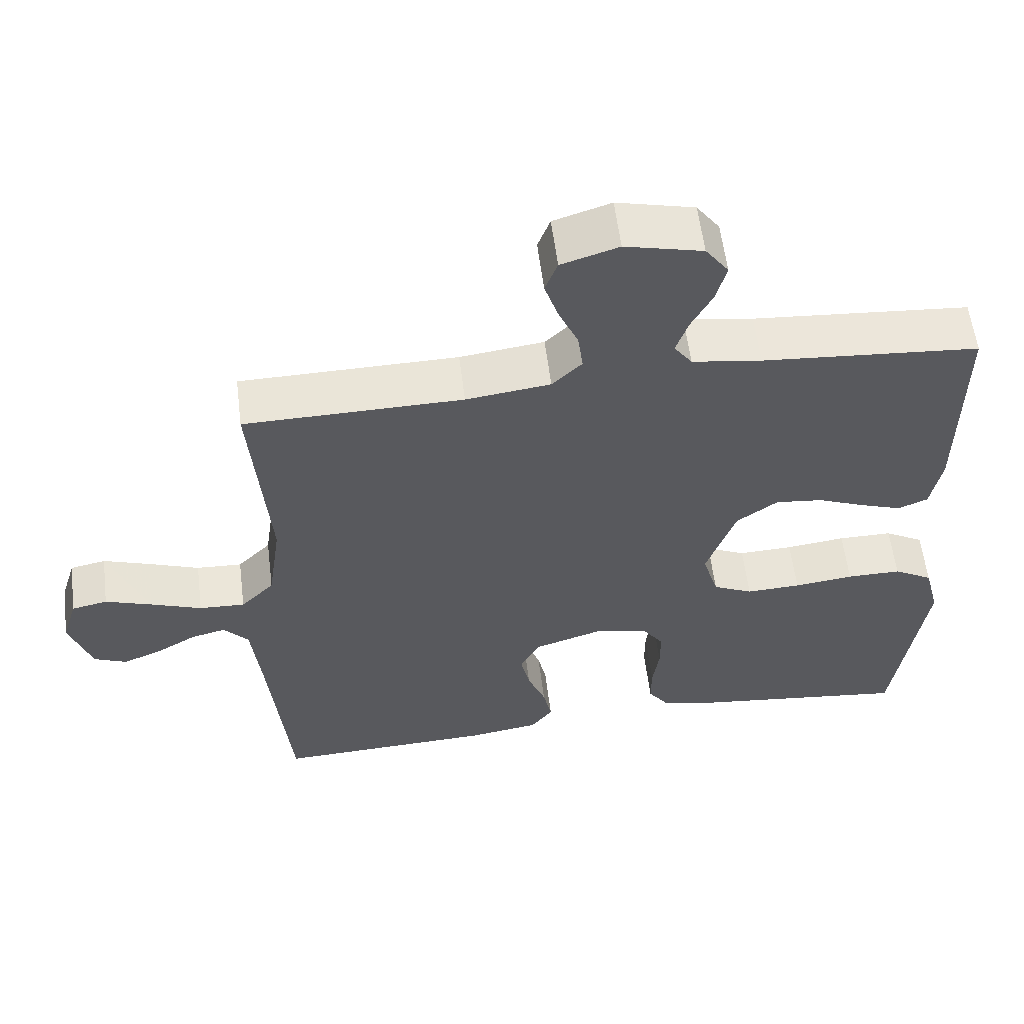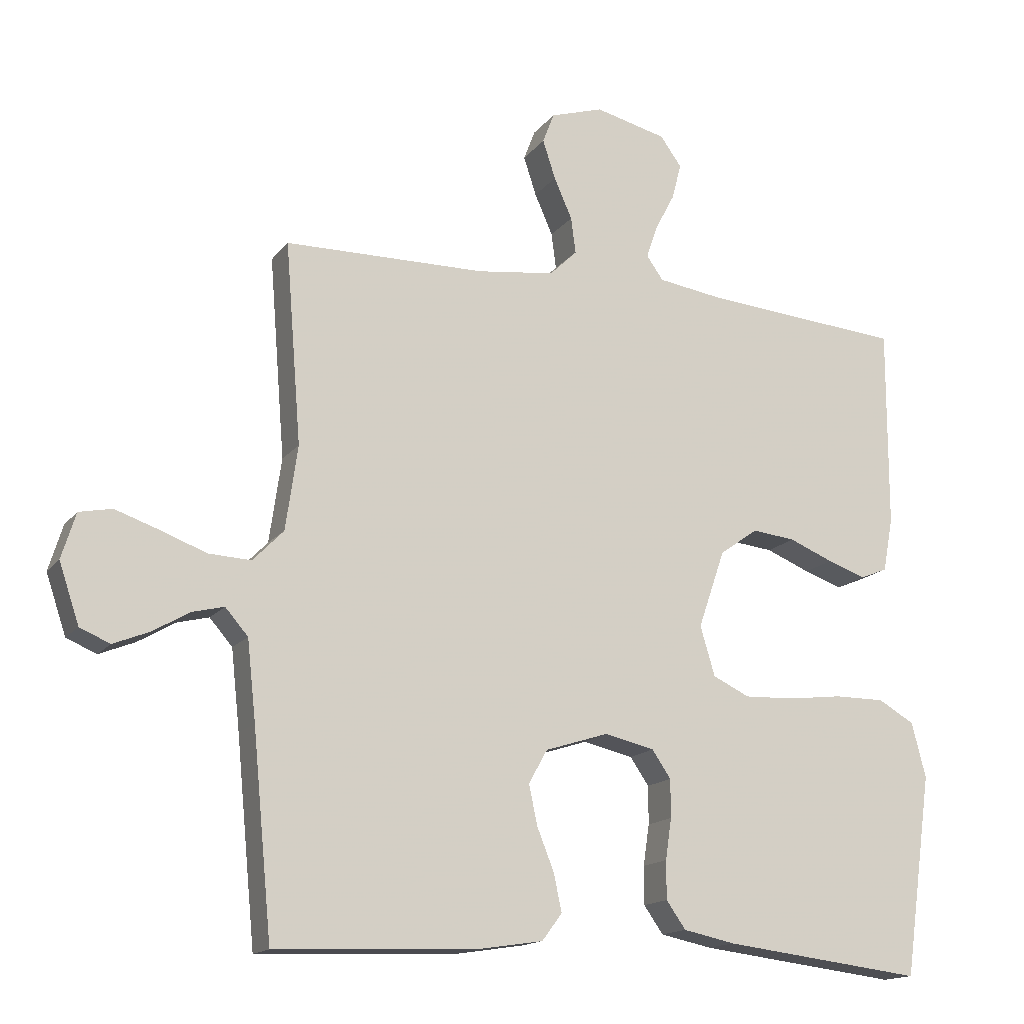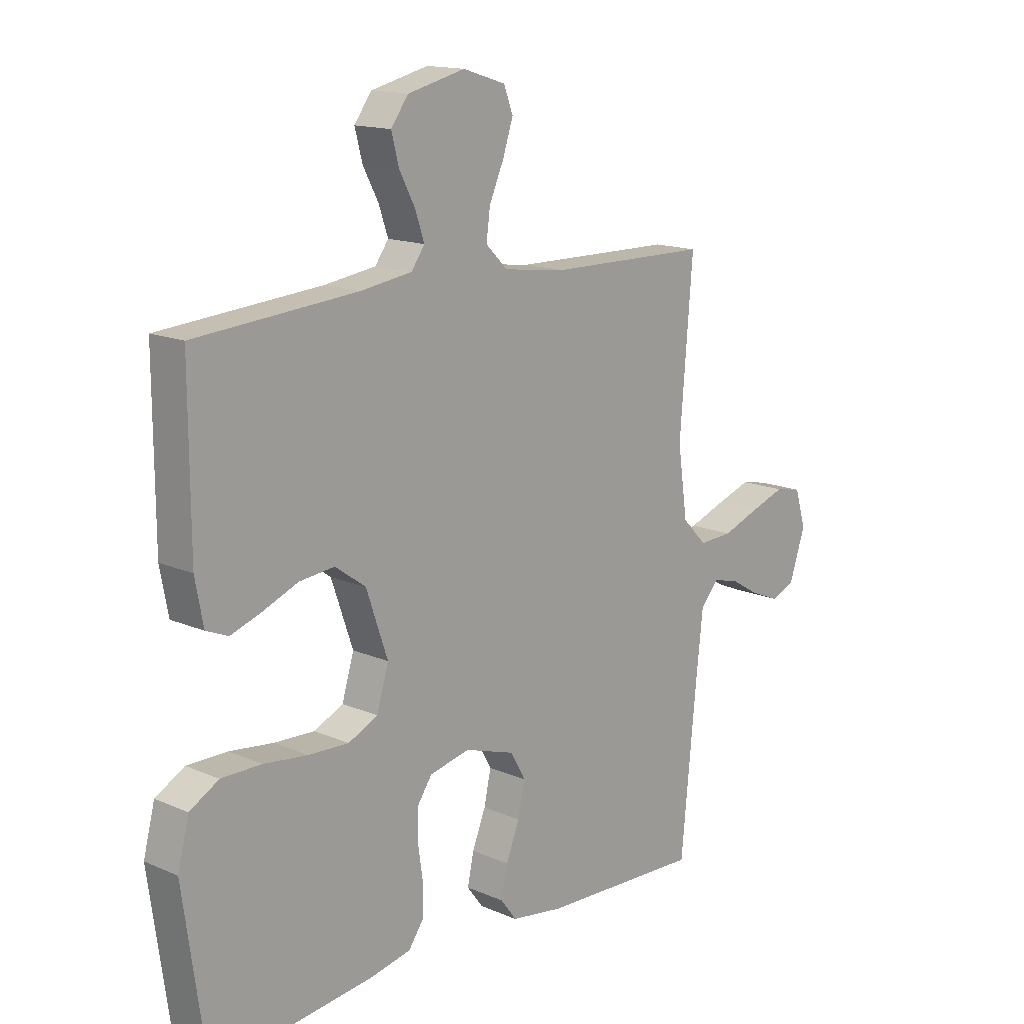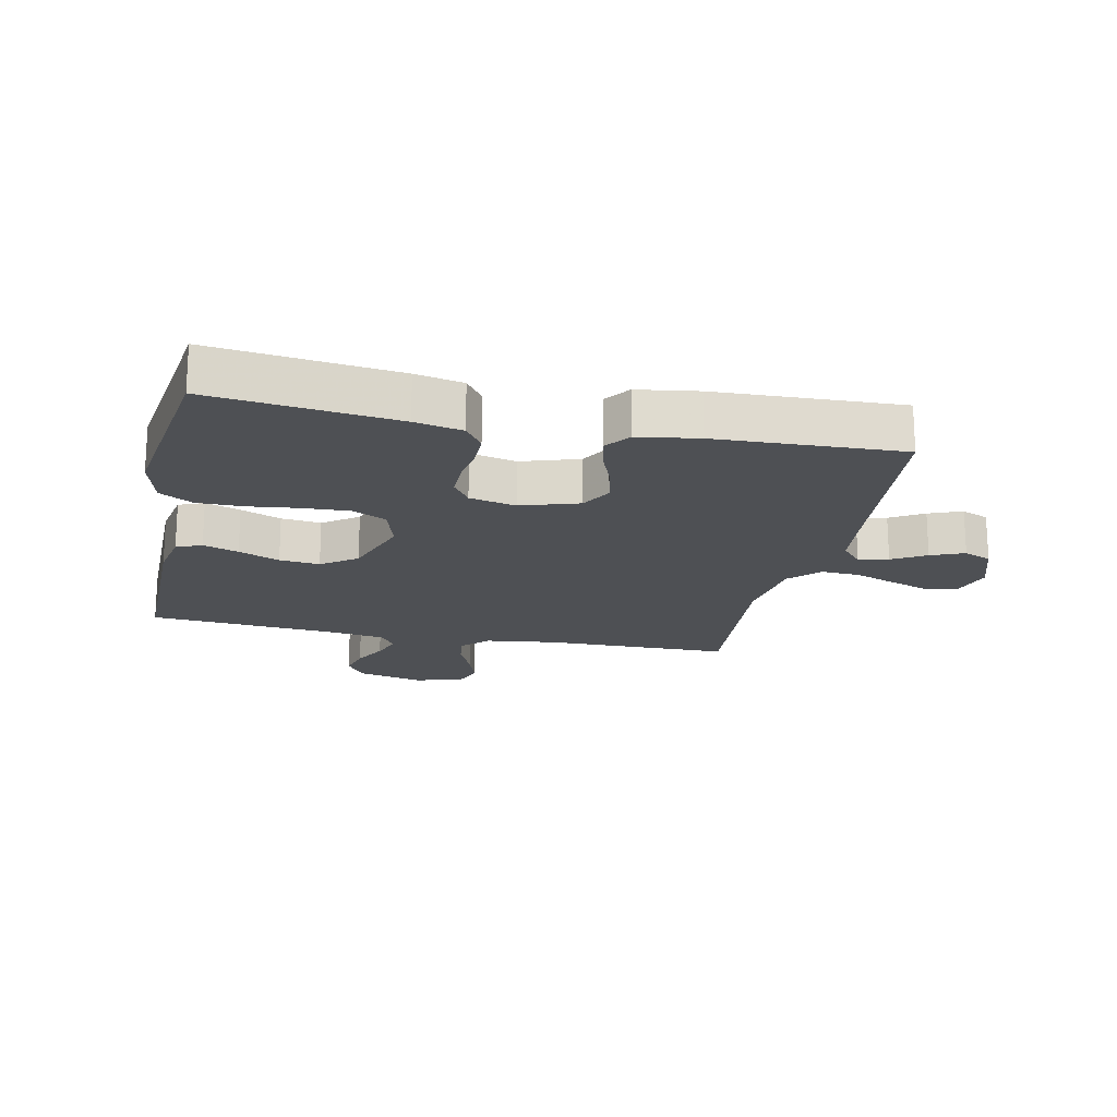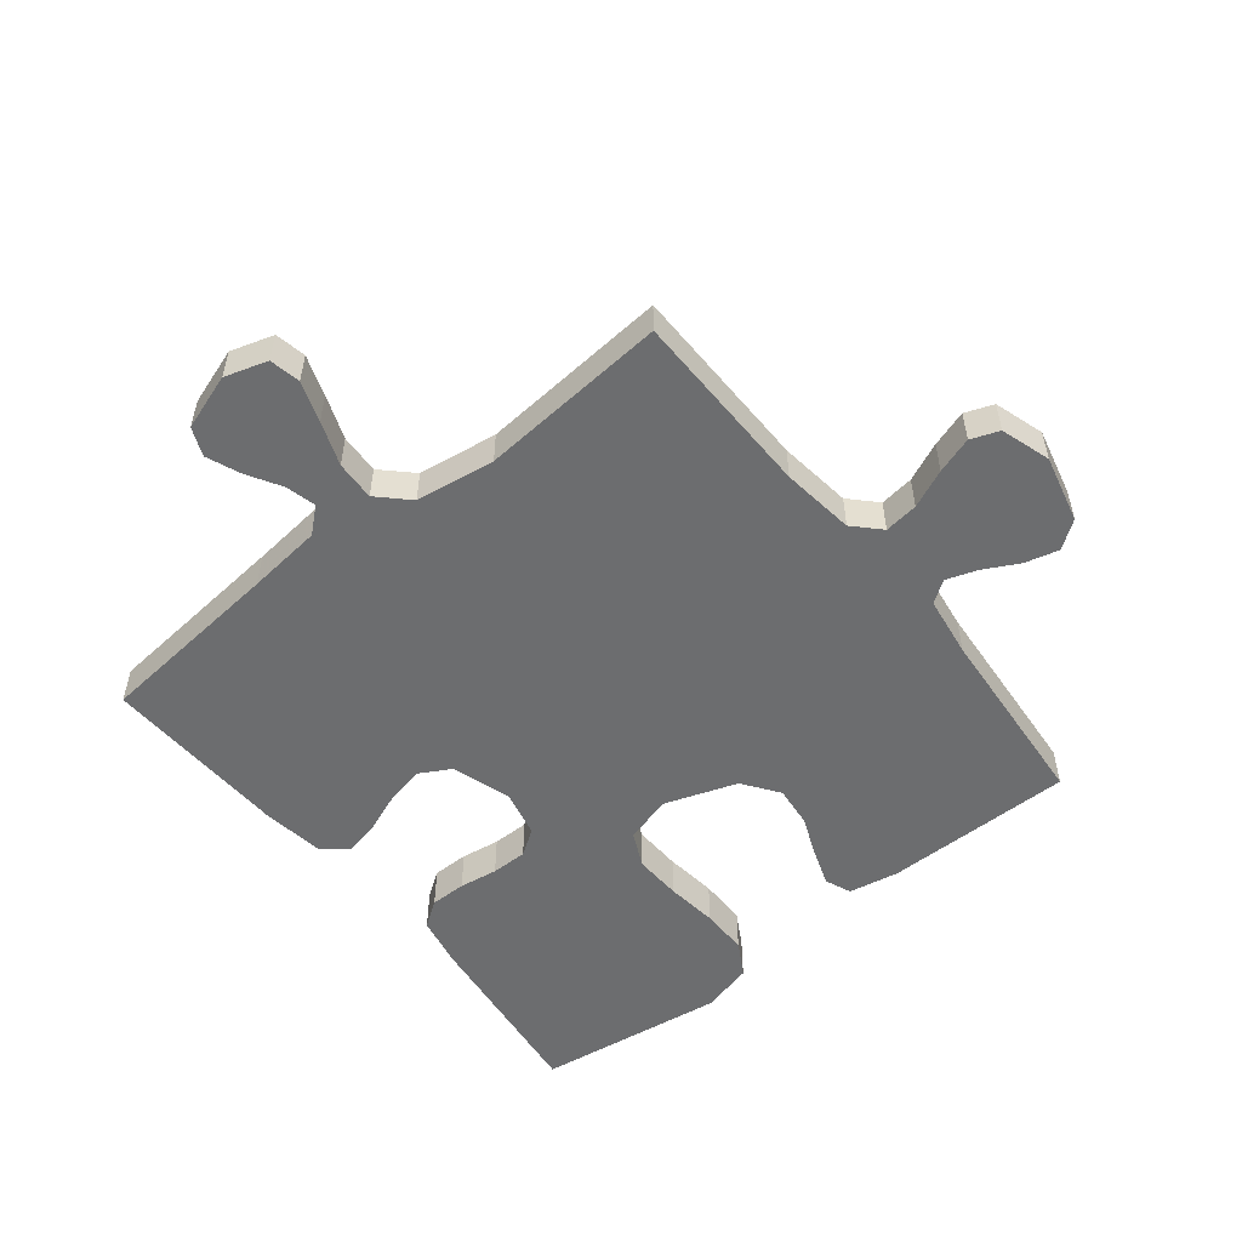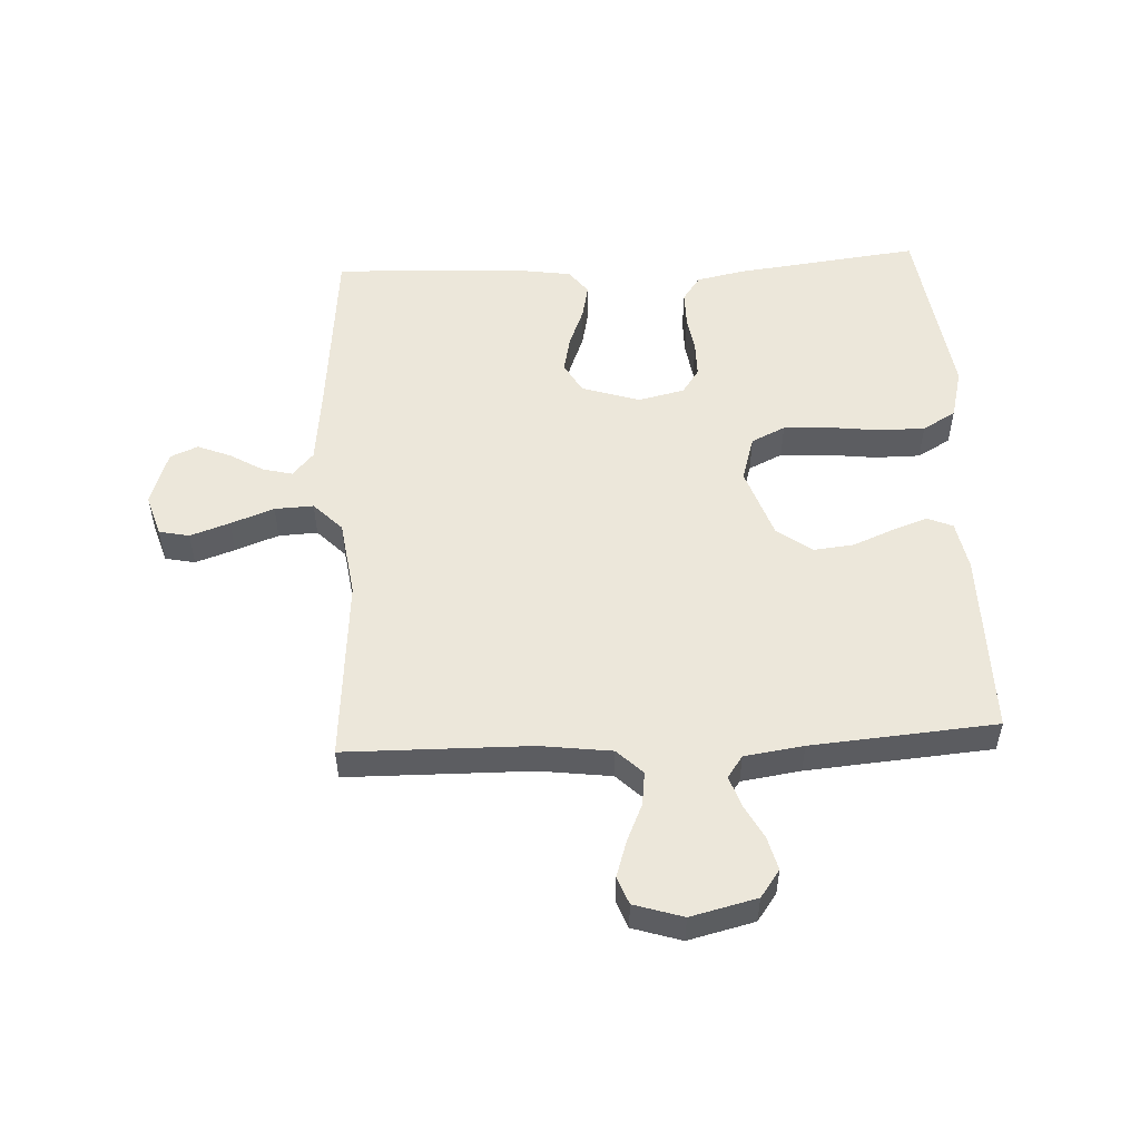
<metadata>
{"format":"obj","ext":"obj","renderer":"f3d","projection":"perspective","resolution":1024,"background":"white","views":[{"elev":58.1,"azim":-7.1,"up":"+Z"},{"elev":-15.5,"azim":-24.2,"up":"+Z"},{"elev":14.9,"azim":132.9,"up":"+Z"},{"elev":-18.8,"azim":168.0,"up":"+Y"},{"elev":-53.9,"azim":-51.4,"up":"+Y"},{"elev":52.7,"azim":-2.9,"up":"+Y"}]}
</metadata>
<code>
v 0.5 0.07 -0.5
v 0.2 0.07 -0.464
v 0.123 0.07 -0.448
v 0.094 0.07 -0.407
v 0.094 0.07 -0.35
v 0.103 0.07 -0.289
v 0.103 0.07 -0.232
v 0.075 0.07 -0.191
v 0 0.07 -0.174
v -0.094 0.07 -0.204
v -0.122 0.07 -0.254
v -0.109 0.07 -0.314
v -0.084 0.07 -0.377
v -0.072 0.07 -0.433
v -0.102 0.07 -0.473
v -0.2 0.07 -0.488
v -0.5 0.07 -0.5
v -0.529 0.07 -0.2
v -0.542 0.07 -0.081
v -0.576 0.07 -0.042
v -0.624 0.07 -0.054
v -0.678 0.07 -0.086
v -0.732 0.07 -0.108
v -0.777 0.07 -0.089
v -0.807 0.07 0
v -0.786 0.07 0.068
v -0.737 0.07 0.078
v -0.673 0.07 0.056
v -0.603 0.07 0.03
v -0.54 0.07 0.027
v -0.494 0.07 0.074
v -0.476 0.07 0.2
v -0.5 0.07 0.5
v -0.2 0.07 0.504
v -0.084 0.07 0.519
v -0.043 0.07 0.559
v -0.05 0.07 0.613
v -0.077 0.07 0.674
v -0.096 0.07 0.732
v -0.079 0.07 0.777
v 0 0.07 0.802
v 0.107 0.07 0.776
v 0.139 0.07 0.732
v 0.125 0.07 0.678
v 0.096 0.07 0.623
v 0.079 0.07 0.573
v 0.104 0.07 0.538
v 0.2 0.07 0.524
v 0.5 0.07 0.5
v 0.499 0.07 0.2
v 0.484 0.07 0.12
v 0.443 0.07 0.103
v 0.386 0.07 0.123
v 0.32 0.07 0.15
v 0.255 0.07 0.157
v 0.198 0.07 0.116
v 0.158 0.07 0
v 0.18 0.07 -0.074
v 0.235 0.07 -0.1
v 0.31 0.07 -0.097
v 0.392 0.07 -0.087
v 0.467 0.07 -0.087
v 0.521 0.07 -0.118
v 0.542 0.07 -0.2
v 0.5 0 -0.5
v 0.2 0 -0.464
v 0.123 0 -0.448
v 0.094 0 -0.407
v 0.094 0 -0.35
v 0.103 0 -0.289
v 0.103 0 -0.232
v 0.075 0 -0.191
v 0 0 -0.174
v -0.094 0 -0.204
v -0.122 0 -0.254
v -0.109 0 -0.314
v -0.084 0 -0.377
v -0.072 0 -0.433
v -0.102 0 -0.473
v -0.2 0 -0.488
v -0.5 0 -0.5
v -0.529 0 -0.2
v -0.542 0 -0.081
v -0.576 0 -0.042
v -0.624 0 -0.054
v -0.678 0 -0.086
v -0.732 0 -0.108
v -0.777 0 -0.089
v -0.807 0 0
v -0.786 0 0.068
v -0.737 0 0.078
v -0.673 0 0.056
v -0.603 0 0.03
v -0.54 0 0.027
v -0.494 0 0.074
v -0.476 0 0.2
v -0.5 0 0.5
v -0.2 0 0.504
v -0.084 0 0.519
v -0.043 0 0.559
v -0.05 0 0.613
v -0.077 0 0.674
v -0.096 0 0.732
v -0.079 0 0.777
v 0 0 0.802
v 0.107 0 0.776
v 0.139 0 0.732
v 0.125 0 0.678
v 0.096 0 0.623
v 0.079 0 0.573
v 0.104 0 0.538
v 0.2 0 0.524
v 0.5 0 0.5
v 0.499 0 0.2
v 0.484 0 0.12
v 0.443 0 0.103
v 0.386 0 0.123
v 0.32 0 0.15
v 0.255 0 0.157
v 0.198 0 0.116
v 0.158 0 0
v 0.18 0 -0.074
v 0.235 0 -0.1
v 0.31 0 -0.097
v 0.392 0 -0.087
v 0.467 0 -0.087
v 0.521 0 -0.118
v 0.542 0 -0.2
f 4 5 6
f 3 4 6
f 2 3 6
f 1 2 6
f 64 1 6
f 63 64 6
f 62 63 6
f 61 62 6
f 60 61 6
f 59 60 6 7
f 58 59 7 8
f 57 58 8 9
f 56 57 9 10
f 52 53 54
f 51 52 54
f 50 51 54
f 49 50 54
f 48 49 54
f 47 48 54 55
f 46 47 55 56
f 43 44 45
f 42 43 45
f 41 42 45
f 40 41 45
f 39 40 45
f 38 39 45
f 37 38 45
f 36 37 45 46
f 46 56 10
f 36 46 10
f 35 36 10
f 32 33 34
f 35 10 11
f 34 35 11
f 32 34 11
f 31 32 11
f 27 28 29
f 26 27 29
f 25 26 29
f 24 25 29
f 23 24 29
f 22 23 29
f 21 22 29
f 20 21 29 30
f 31 11 12
f 30 31 12
f 20 30 12
f 19 20 12
f 16 17 18
f 16 18 19
f 15 16 19
f 14 15 19
f 13 14 19
f 12 13 19
f 70 69 68
f 70 68 67
f 70 67 66
f 70 66 65
f 70 65 128
f 70 128 127
f 70 127 126
f 70 126 125
f 70 125 124
f 71 70 124 123
f 72 71 123 122
f 73 72 122 121
f 74 73 121 120
f 118 117 116
f 118 116 115
f 118 115 114
f 118 114 113
f 118 113 112
f 119 118 112 111
f 120 119 111 110
f 109 108 107
f 109 107 106
f 109 106 105
f 109 105 104
f 109 104 103
f 109 103 102
f 109 102 101
f 110 109 101 100
f 74 120 110
f 74 110 100
f 74 100 99
f 98 97 96
f 75 74 99
f 75 99 98
f 75 98 96
f 75 96 95
f 93 92 91
f 93 91 90
f 93 90 89
f 93 89 88
f 93 88 87
f 93 87 86
f 93 86 85
f 94 93 85 84
f 76 75 95
f 76 95 94
f 76 94 84
f 76 84 83
f 82 81 80
f 83 82 80
f 83 80 79
f 83 79 78
f 83 78 77
f 83 77 76
f 1 65 66 2
f 2 66 67 3
f 3 67 68 4
f 4 68 69 5
f 5 69 70 6
f 6 70 71 7
f 7 71 72 8
f 8 72 73 9
f 9 73 74 10
f 10 74 75 11
f 11 75 76 12
f 12 76 77 13
f 13 77 78 14
f 14 78 79 15
f 15 79 80 16
f 16 80 81 17
f 17 81 82 18
f 18 82 83 19
f 19 83 84 20
f 20 84 85 21
f 21 85 86 22
f 22 86 87 23
f 23 87 88 24
f 24 88 89 25
f 25 89 90 26
f 26 90 91 27
f 27 91 92 28
f 28 92 93 29
f 29 93 94 30
f 30 94 95 31
f 31 95 96 32
f 32 96 97 33
f 33 97 98 34
f 34 98 99 35
f 35 99 100 36
f 36 100 101 37
f 37 101 102 38
f 38 102 103 39
f 39 103 104 40
f 40 104 105 41
f 41 105 106 42
f 42 106 107 43
f 43 107 108 44
f 44 108 109 45
f 45 109 110 46
f 46 110 111 47
f 47 111 112 48
f 48 112 113 49
f 49 113 114 50
f 50 114 115 51
f 51 115 116 52
f 52 116 117 53
f 53 117 118 54
f 54 118 119 55
f 55 119 120 56
f 56 120 121 57
f 57 121 122 58
f 58 122 123 59
f 59 123 124 60
f 60 124 125 61
f 61 125 126 62
f 62 126 127 63
f 63 127 128 64
f 64 128 65 1

</code>
